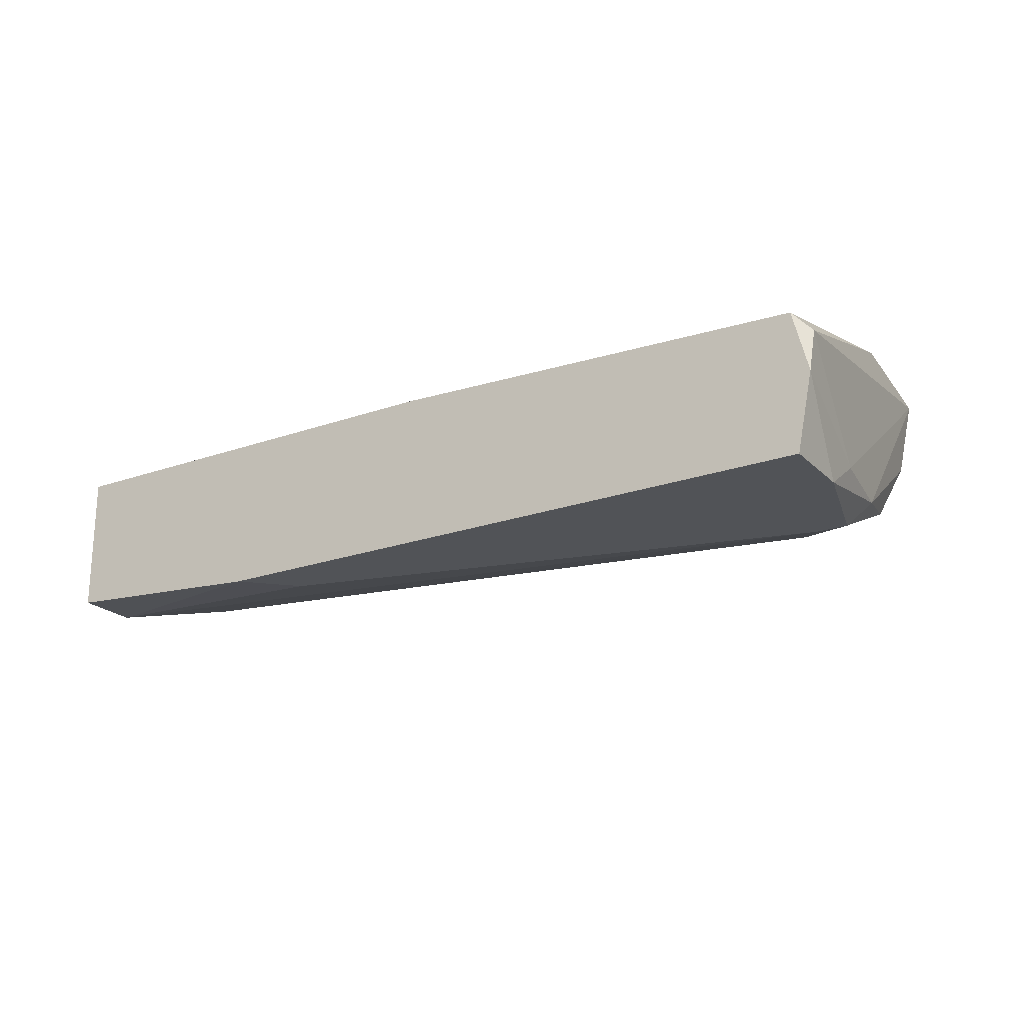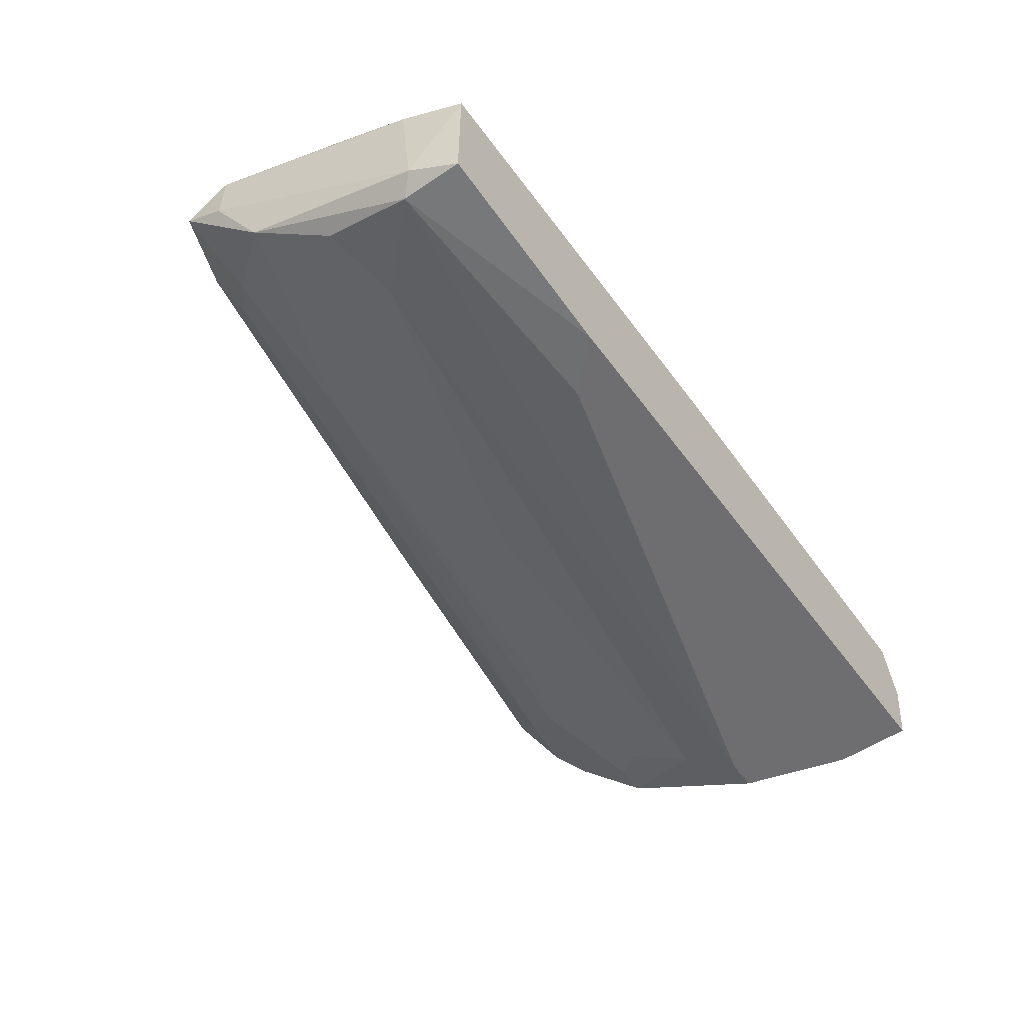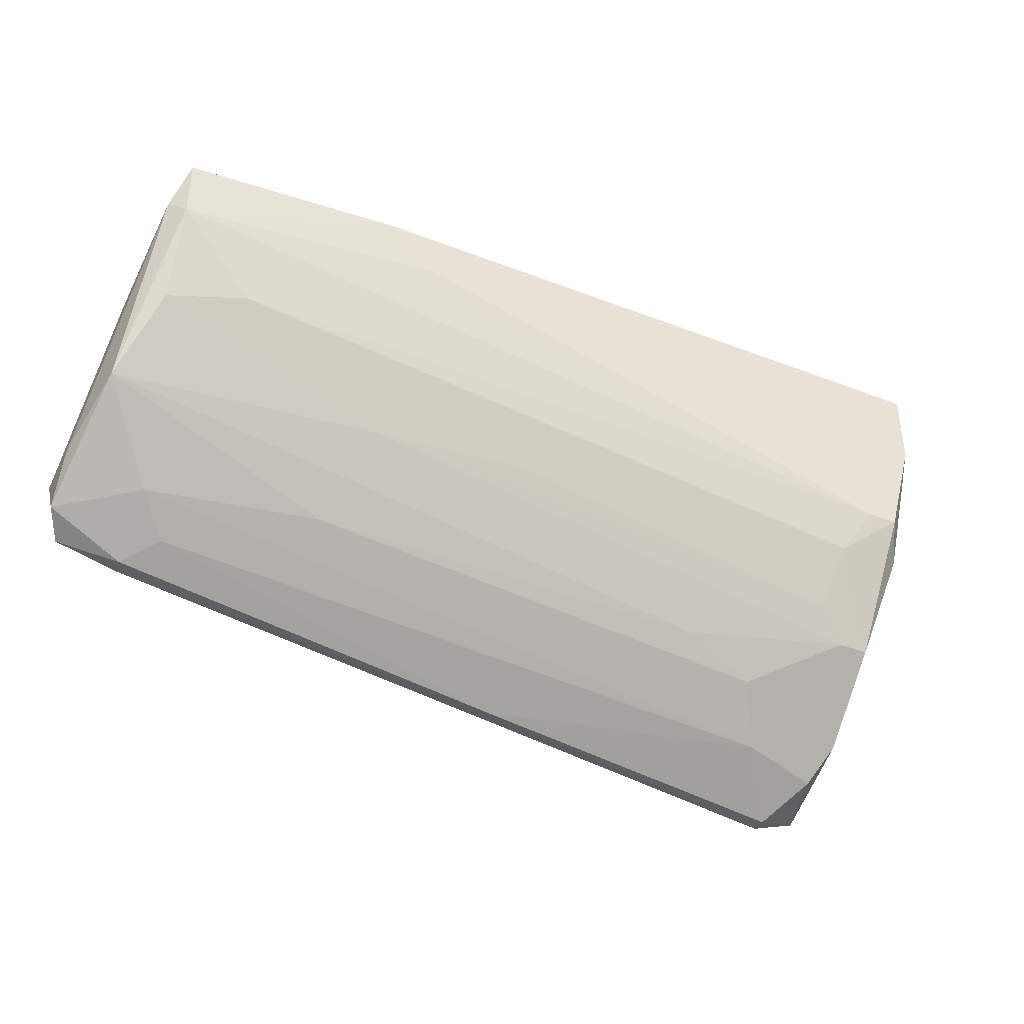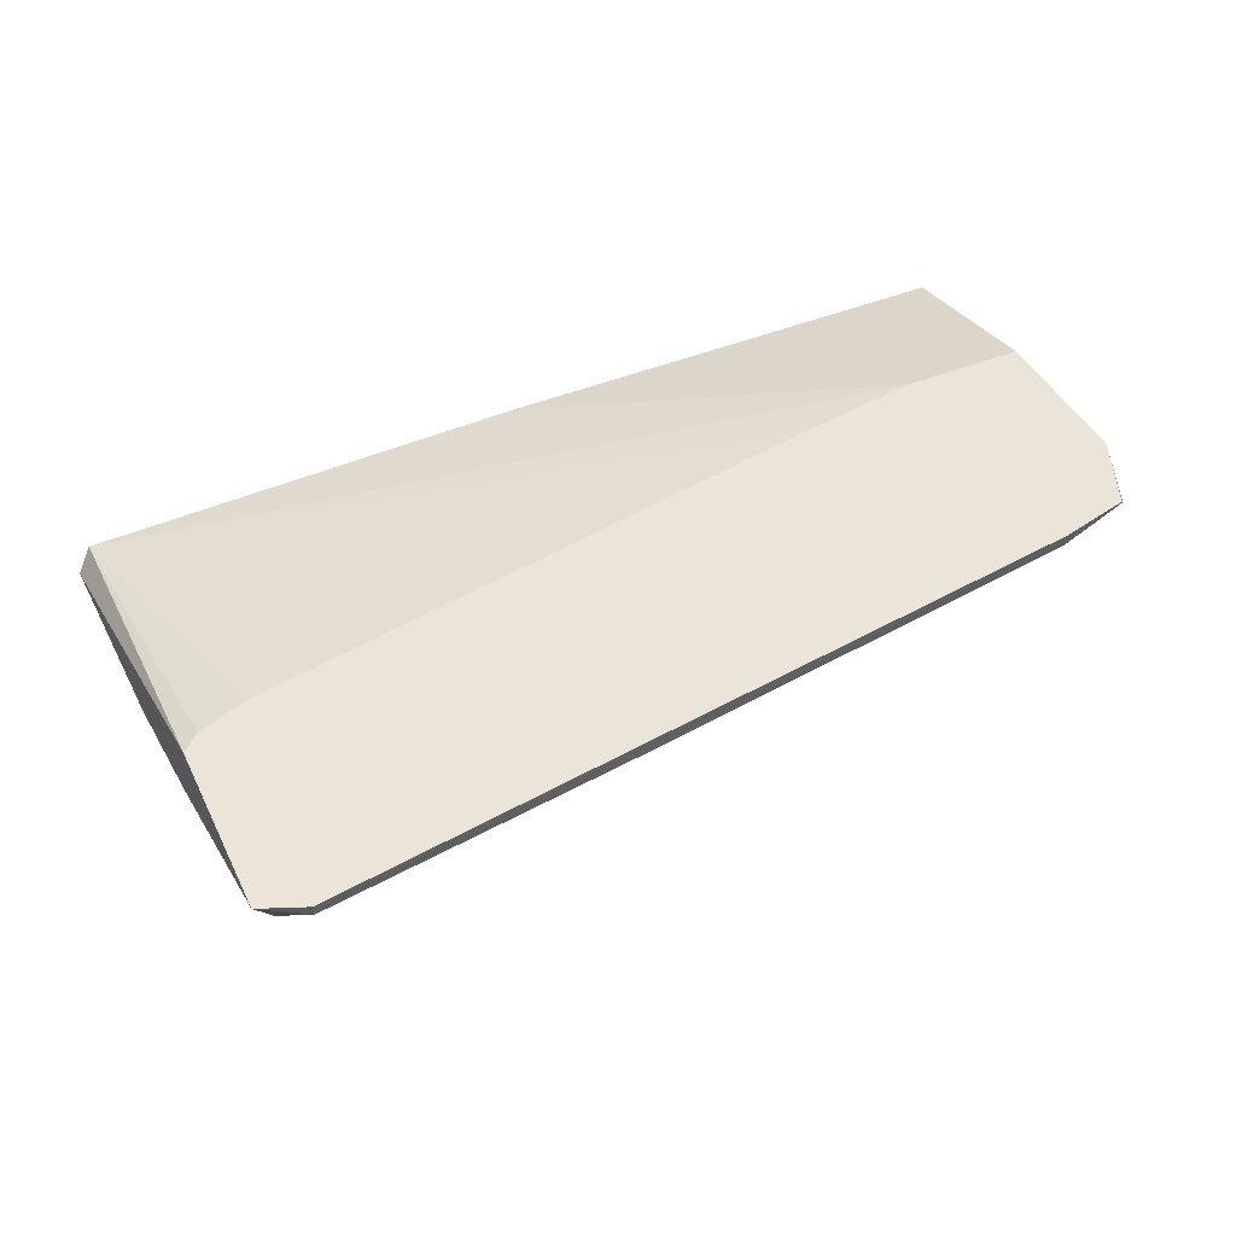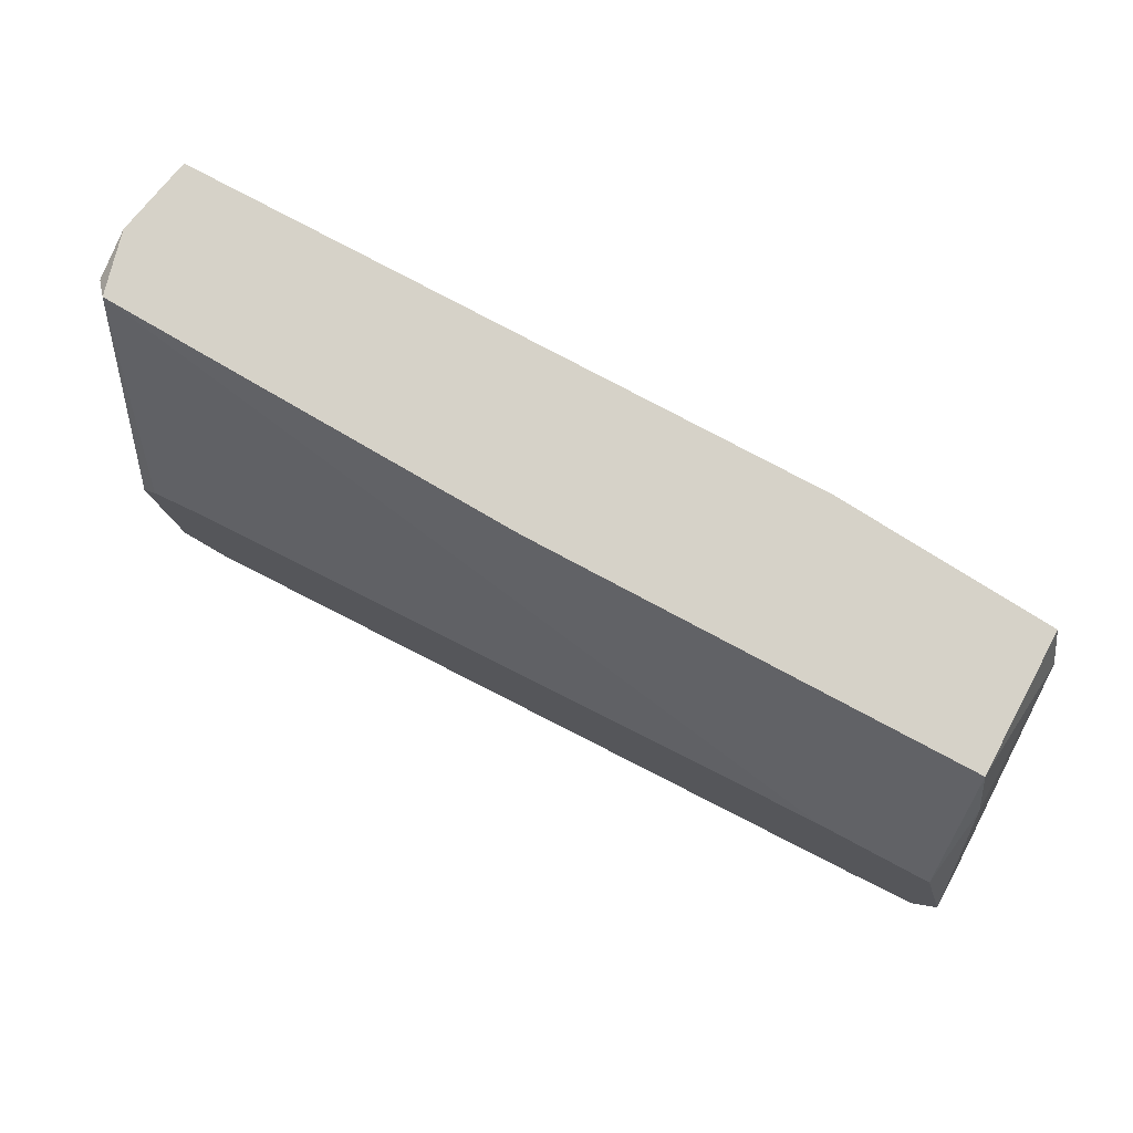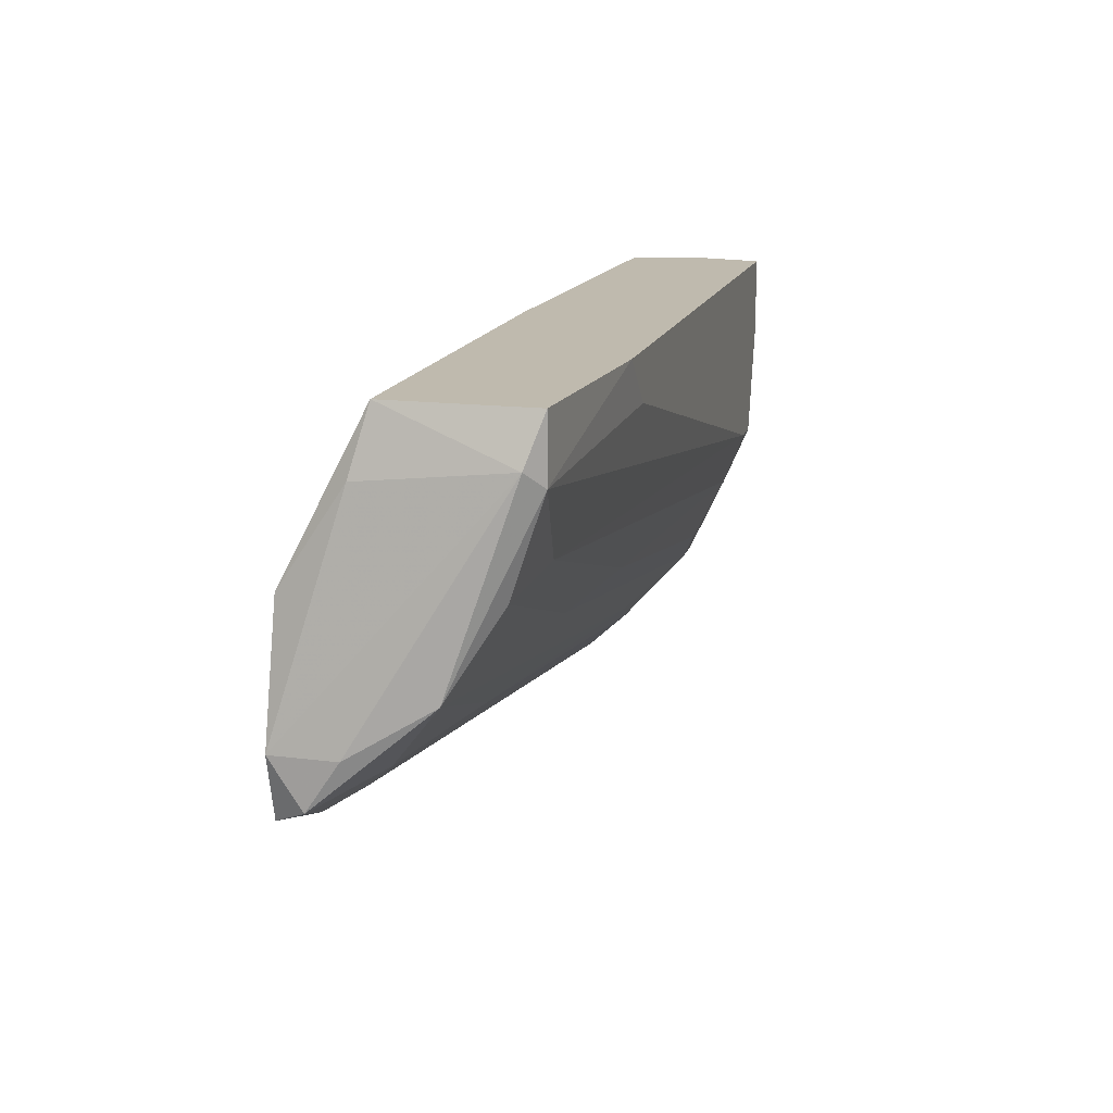
<metadata>
{"format":"obj","ext":"obj","renderer":"f3d","projection":"perspective","resolution":1024,"background":"white","views":[{"elev":-21.7,"azim":-148.1,"up":"+Z"},{"elev":-54.4,"azim":125.6,"up":"+Z"},{"elev":-38.7,"azim":154.0,"up":"+Y"},{"elev":59.3,"azim":-20.4,"up":"+Z"},{"elev":77.7,"azim":28.1,"up":"+Y"},{"elev":15.6,"azim":104.7,"up":"+Y"}]}
</metadata>
<code>
v -0.02394 0.002665 -0.01783
v -0.02394 0.001925 -0.01562
v -0.01506 -0.01507 -0.01636
v -0.01654 -0.01728 -0.01414
v -0.02098 -0.01285 -0.01857
v -0.02098 -0.01876 -0.01044
v -0.02098 -0.01063 -0.01044
v -0.02098 -0.01654 -0.01488
v -0.01802 -0.01137 -0.01931
v 0.01818 -0.004725 -0.01044
v 0.01818 -0.000293 -0.0134
v 0.01818 0.000447 -0.02005
v 0.01375 -0.003985 -0.02005
v 0.007834 -0.005463 -0.01044
v 0.007834 -0.01211 -0.01562
v 0.006357 -0.008418 -0.01857
v -0.02024 -0.01802 -0.0134
v -0.02024 -0.006203 -0.02153
v 0.01597 -0.01433 -0.01119
v 0.01597 -0.01433 -0.01044
v 0.01597 -0.01211 -0.01414
v -0.02319 0.002665 -0.01488
v -0.02319 0.002665 -0.02153
v -0.02319 -0.003248 -0.02005
v -0.02319 -0.00103 -0.02153
v 0.01301 -0.004725 -0.01044
v 0.0071 0.002665 -0.02153
v -0.02245 -0.00768 -0.02005
v -0.0195 -0.01285 -0.01857
v 0.01966 -0.01285 -0.01192
v 0.01966 -0.01063 -0.0134
v 0.01966 -0.01063 -0.01044
v 0.004881 0.000447 -0.02153
v -0.00103 -0.008418 -0.01931
v -0.02172 -0.01137 -0.01044
v -0.02172 -0.006203 -0.02153
v 0.01448 -0.01359 -0.01266
v -0.01137 -0.01359 -0.01709
v -0.01876 -0.009896 -0.01044
v -0.01876 -0.0195 -0.01119
v -0.01876 -0.0195 -0.01044
v -0.01876 -0.008418 -0.02079
v 0.01745 0.002665 -0.02079
v 0.01745 0.002665 -0.01414
v 0.01745 -0.004725 -0.01931
v 0.01745 -0.000293 -0.02079
v 0.01892 -0.008418 -0.01709
v 0.01892 -0.01359 -0.01044
v -0.003241 0.002665 -0.01414
v -0.003241 -0.01728 -0.01119
f 3 29 38
f 22 44 23
f 6 10 7
f 23 44 27
f 36 23 27
f 10 6 20
f 27 44 43
f 46 27 43
f 6 17 40
f 10 44 26
f 7 10 26
f 24 6 2
f 44 22 49
f 26 44 49
f 22 26 49
f 10 20 32
f 47 46 12
f 43 44 12
f 46 43 12
f 5 36 42
f 40 17 4
f 22 7 39
f 7 26 39
f 4 3 15
f 7 22 35
f 6 7 35
f 22 2 35
f 2 6 35
f 6 24 28
f 36 5 28
f 42 13 34
f 9 42 34
f 27 46 33
f 36 27 33
f 20 6 41
f 6 40 41
f 44 10 11
f 10 32 11
f 12 44 11
f 32 12 11
f 46 13 18
f 42 36 18
f 13 42 18
f 33 46 18
f 36 33 18
f 42 9 29
f 5 42 29
f 3 4 29
f 4 5 29
f 47 30 21
f 37 4 21
f 15 47 21
f 4 15 21
f 30 19 21
f 19 37 21
f 46 47 45
f 13 46 45
f 34 13 45
f 30 47 31
f 32 30 31
f 47 12 31
f 12 32 31
f 17 6 8
f 4 17 8
f 5 4 8
f 6 28 8
f 28 5 8
f 4 37 50
f 40 4 50
f 19 20 50
f 37 19 50
f 20 41 50
f 41 40 50
f 23 36 25
f 36 28 25
f 28 24 25
f 26 22 14
f 22 39 14
f 39 26 14
f 9 34 16
f 47 29 16
f 29 9 16
f 45 47 16
f 34 45 16
f 30 32 48
f 32 20 48
f 19 30 48
f 20 19 48
f 22 23 1
f 2 22 1
f 24 2 1
f 23 25 1
f 25 24 1
f 47 15 38
f 15 3 38
f 29 47 38

</code>
